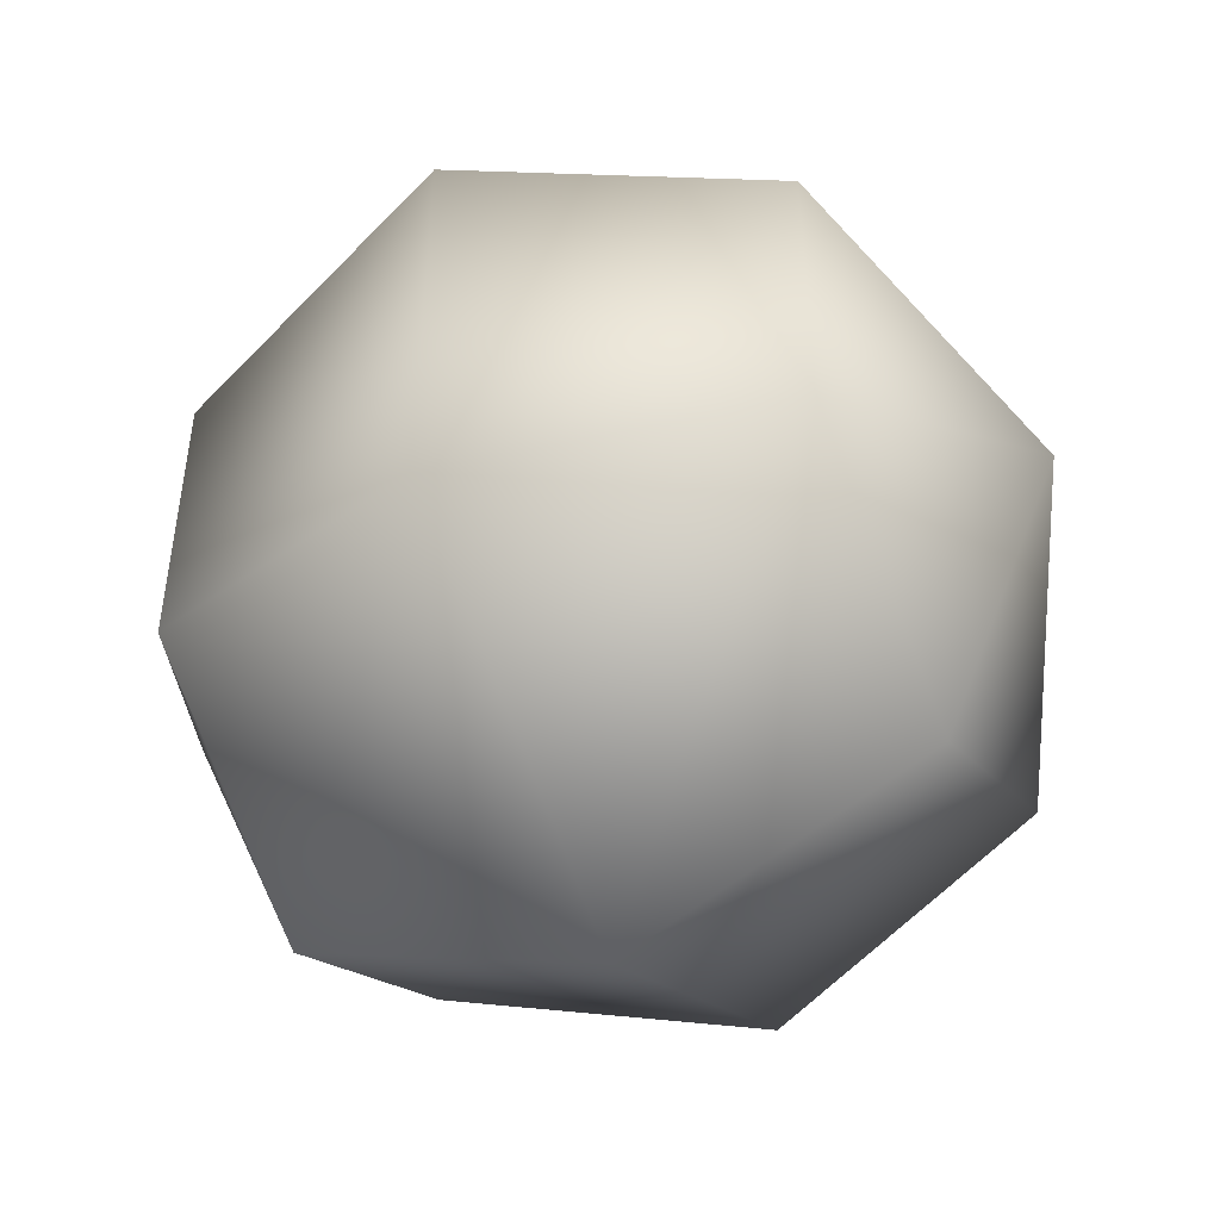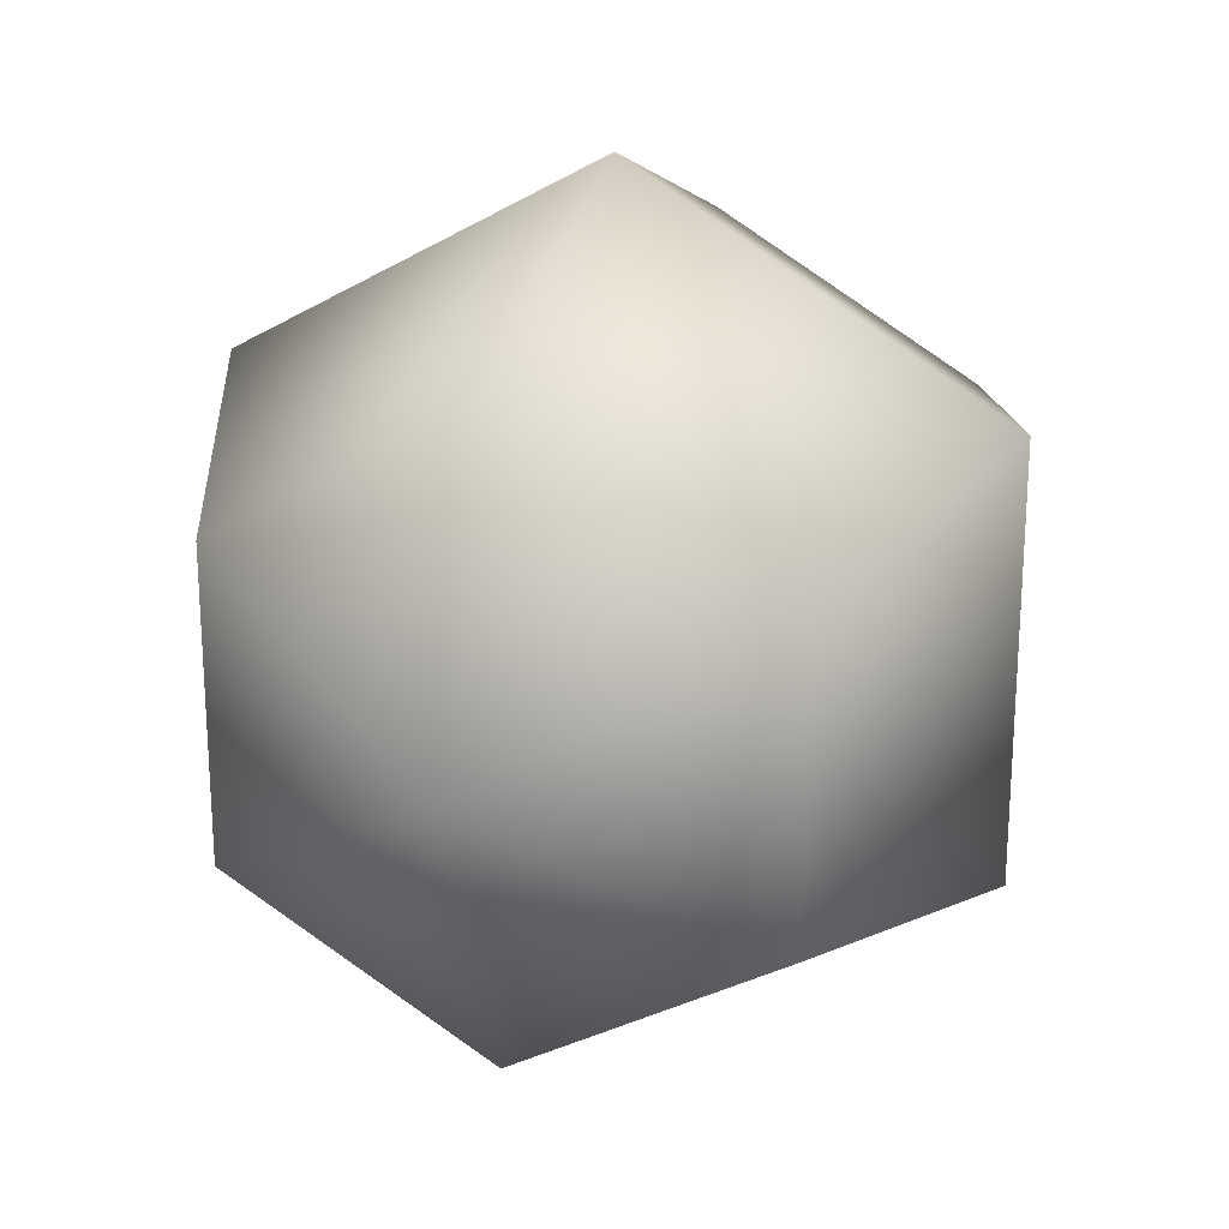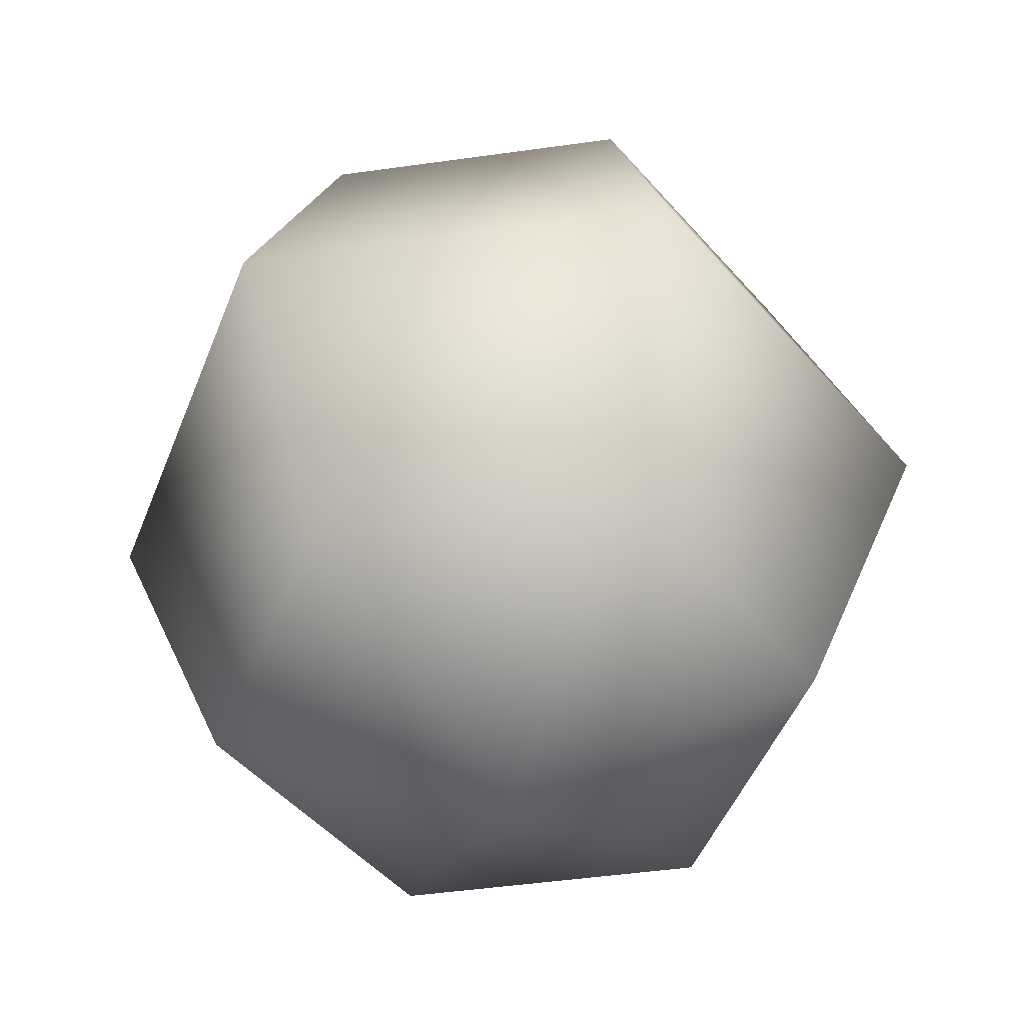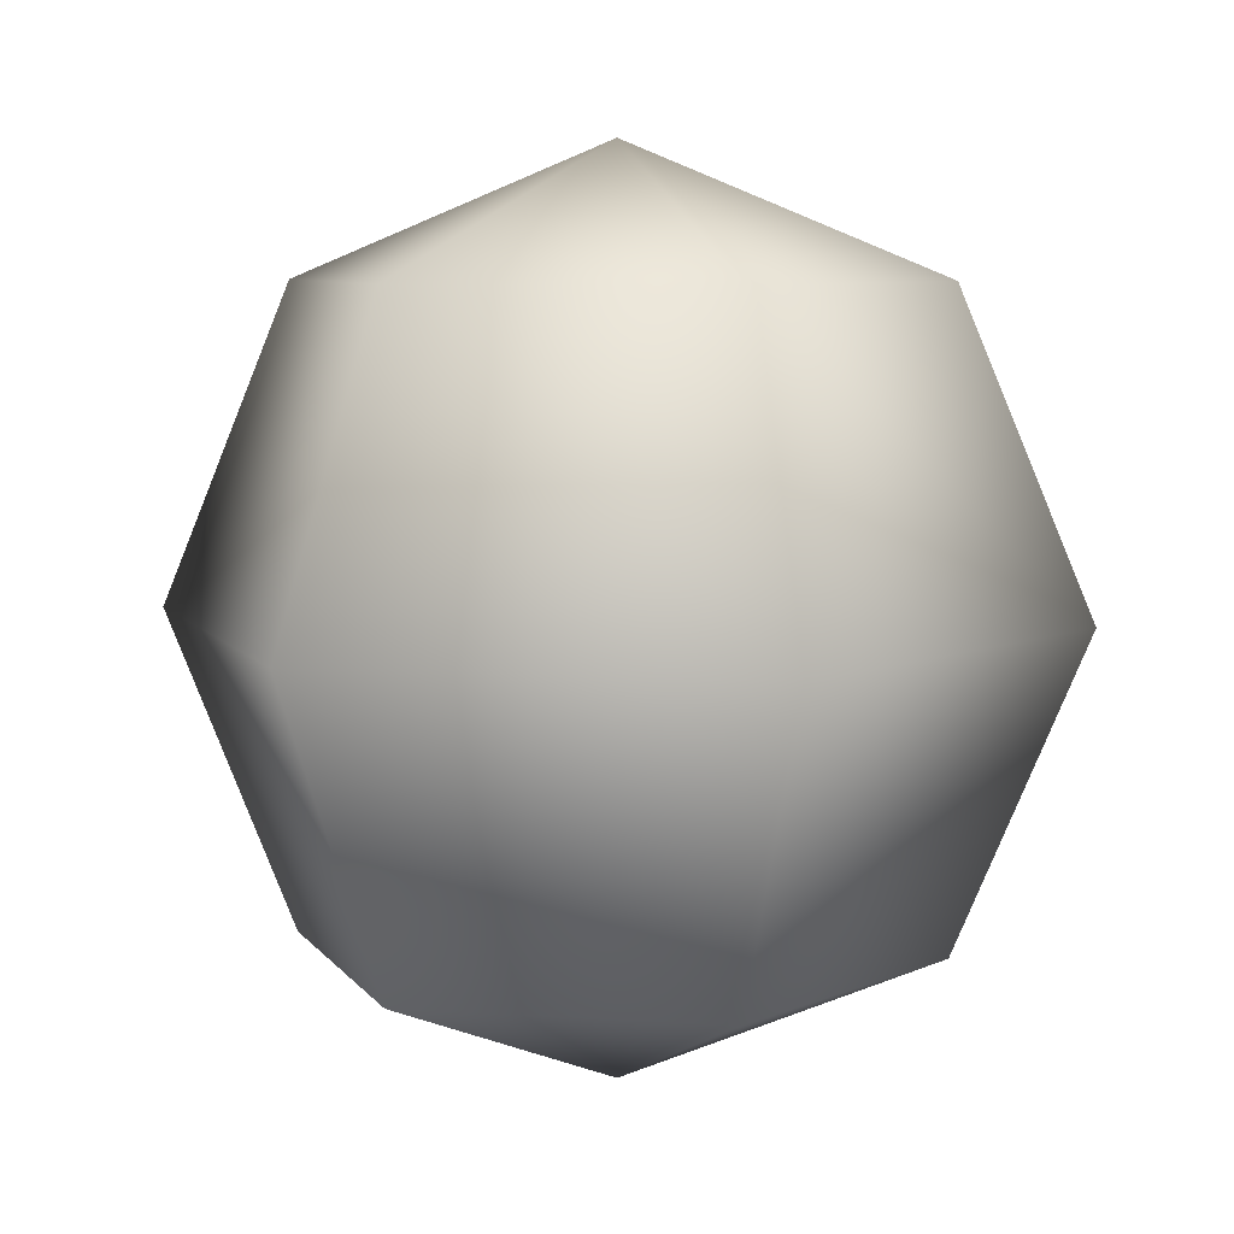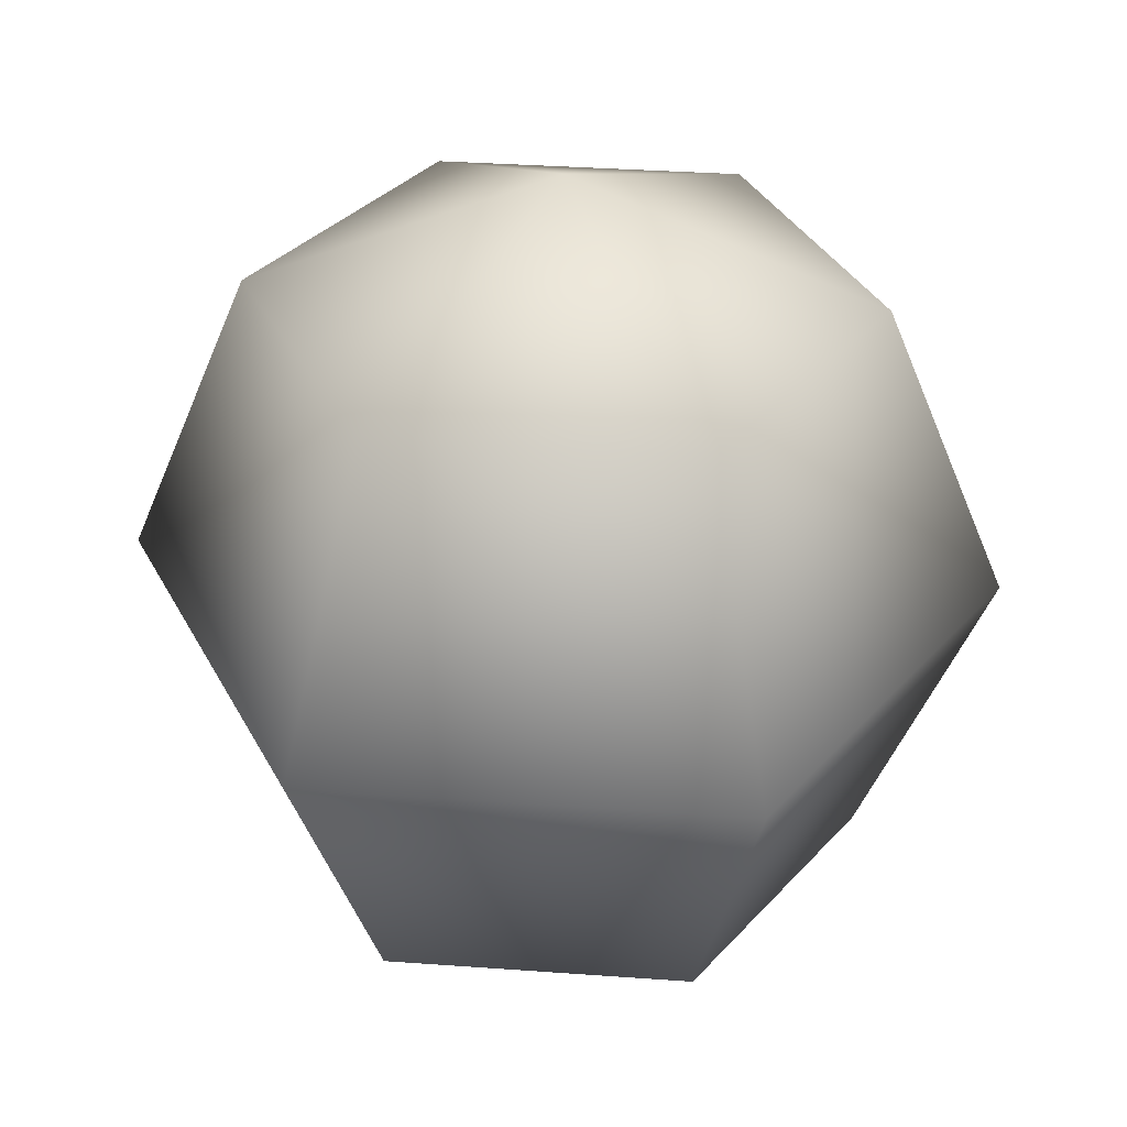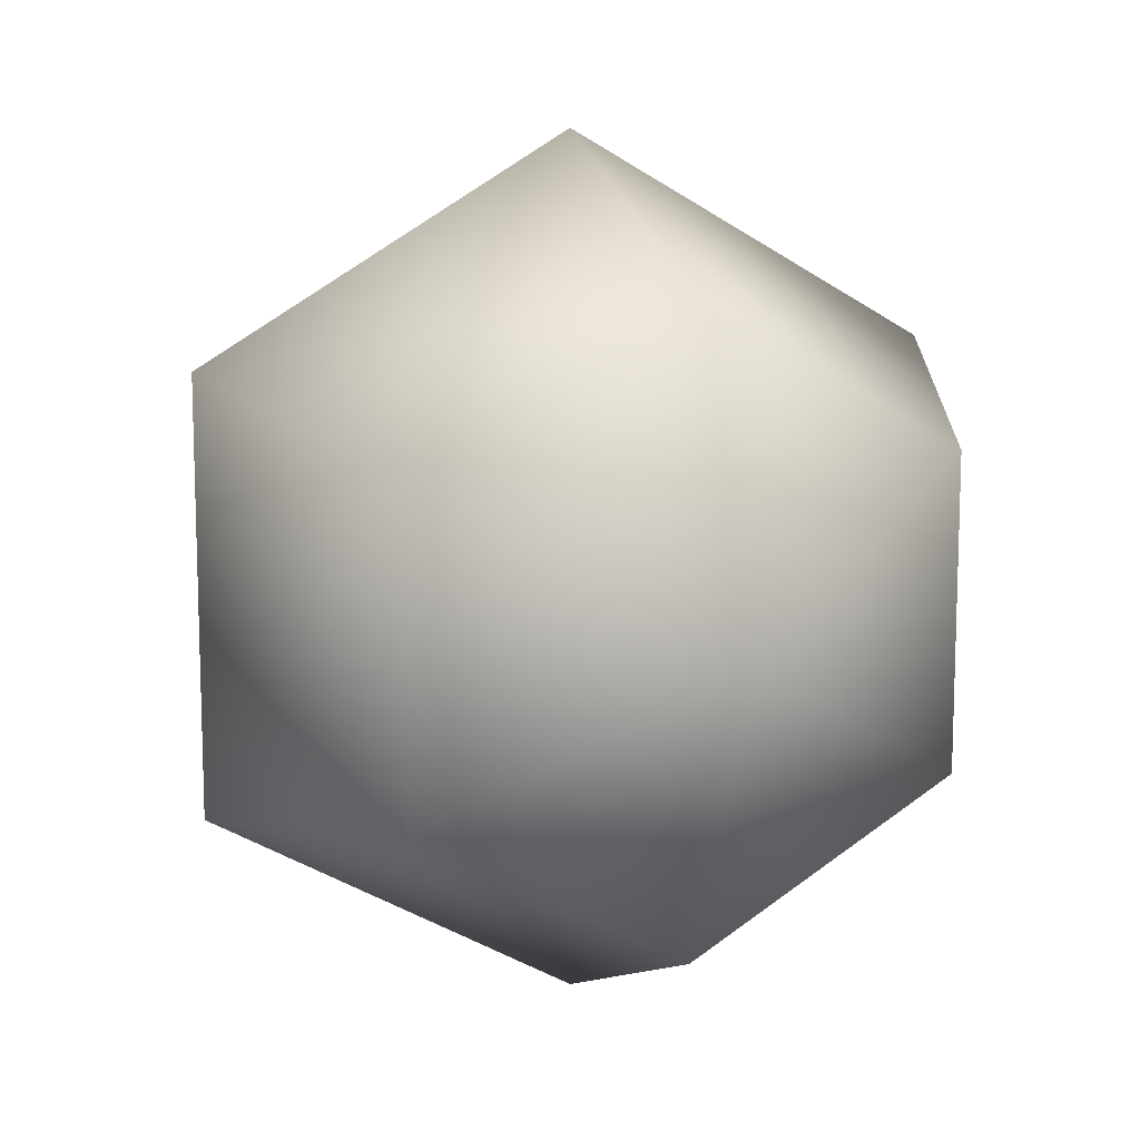
<metadata>
{"format":"obj","ext":"obj","renderer":"f3d","projection":"perspective","resolution":1024,"background":"white","views":[{"elev":-48.2,"azim":-65.0,"up":"+Z"},{"elev":22.8,"azim":18.8,"up":"+Z"},{"elev":-48.6,"azim":-141.1,"up":"+Y"},{"elev":7.2,"azim":160.2,"up":"+Y"},{"elev":34.9,"azim":155.5,"up":"+Y"},{"elev":12.2,"azim":159.2,"up":"+Z"}]}
</metadata>
<code>
v 0 0.3536 -0.3536
v 0 -0 -0.5
v 0 -0.3536 -0.3536
v 0.3062 0.3536 -0.1768
v 0.433 -0 -0.25
v 0.3062 -0.3536 -0.1768
v 0.3062 0.3536 0.1768
v 0.433 -0 0.25
v 0.3062 -0.3536 0.1768
v -0 0.3536 0.3536
v -0 -0 0.5
v -0 -0.3536 0.3536
v 0 -0.5 0
v -0 0.5 0
v -0.3062 0.3536 0.1768
v -0.433 -0 0.25
v -0.3062 -0.3536 0.1768
v -0.3062 0.3536 -0.1768
v -0.433 -0 -0.25
v -0.3062 -0.3536 -0.1768
f 1 14 4
f 13 3 6
f 2 1 4 5
f 3 2 5 6
f 13 6 9
f 5 4 7 8
f 6 5 8 9
f 4 14 7
f 13 9 12
f 8 7 10 11
f 9 8 11 12
f 7 14 10
f 10 14 15
f 13 12 17
f 11 10 15 16
f 12 11 16 17
f 17 16 19 20
f 15 14 18
f 13 17 20
f 16 15 18 19
f 20 19 2 3
f 18 14 1
f 13 20 3
f 19 18 1 2

</code>
